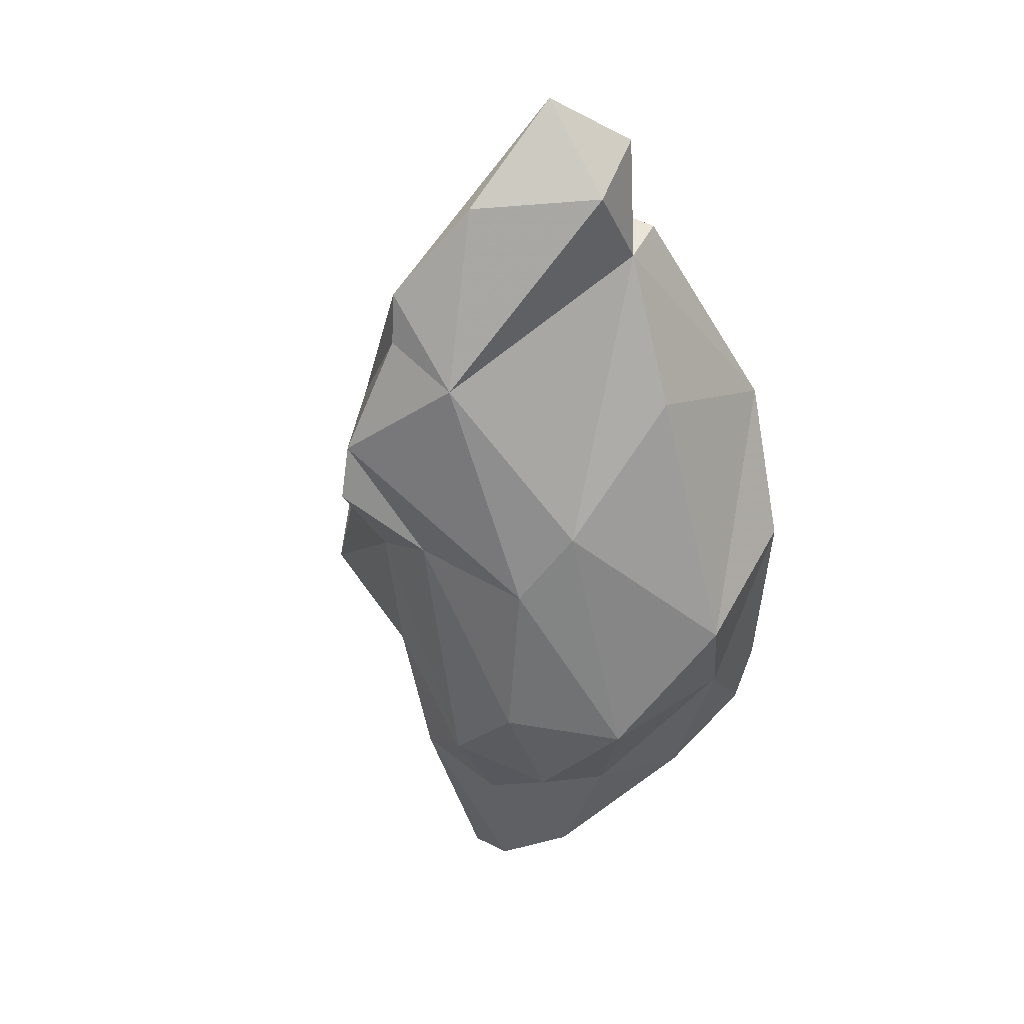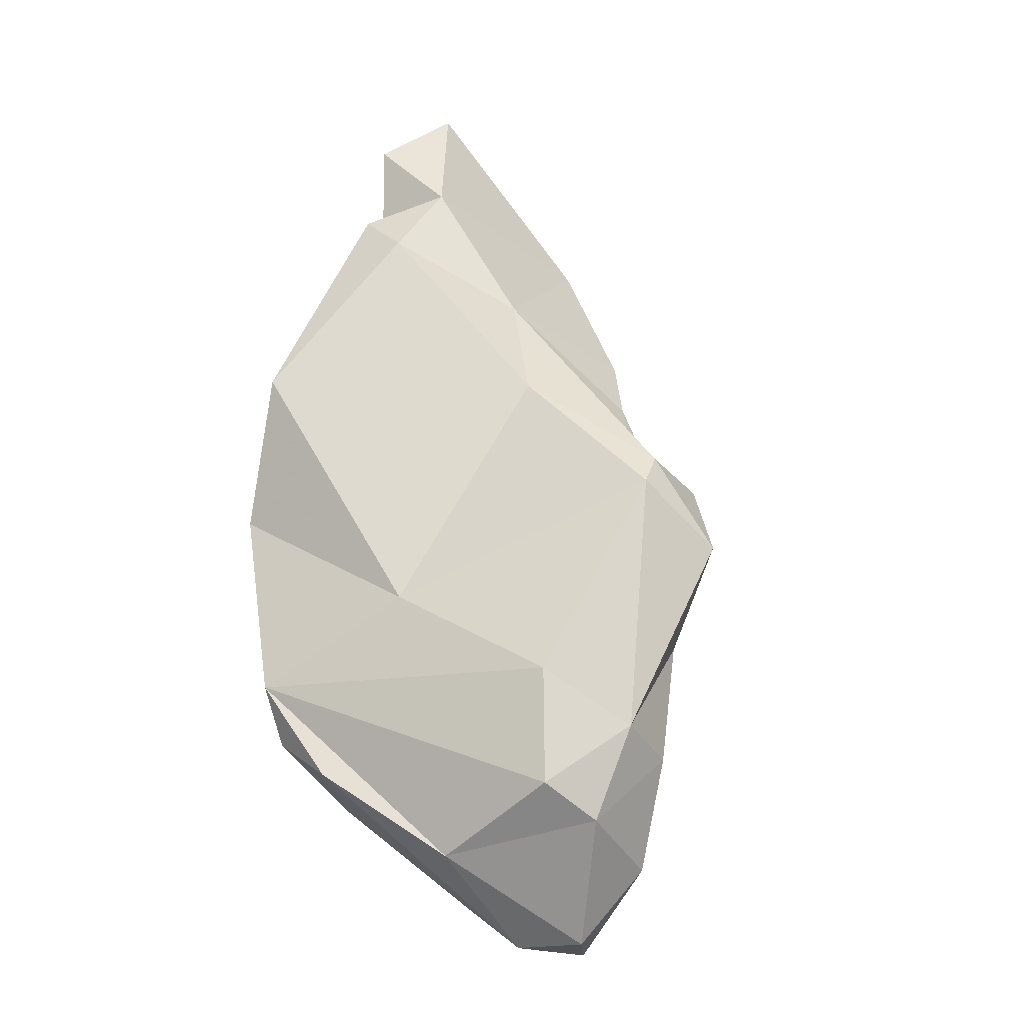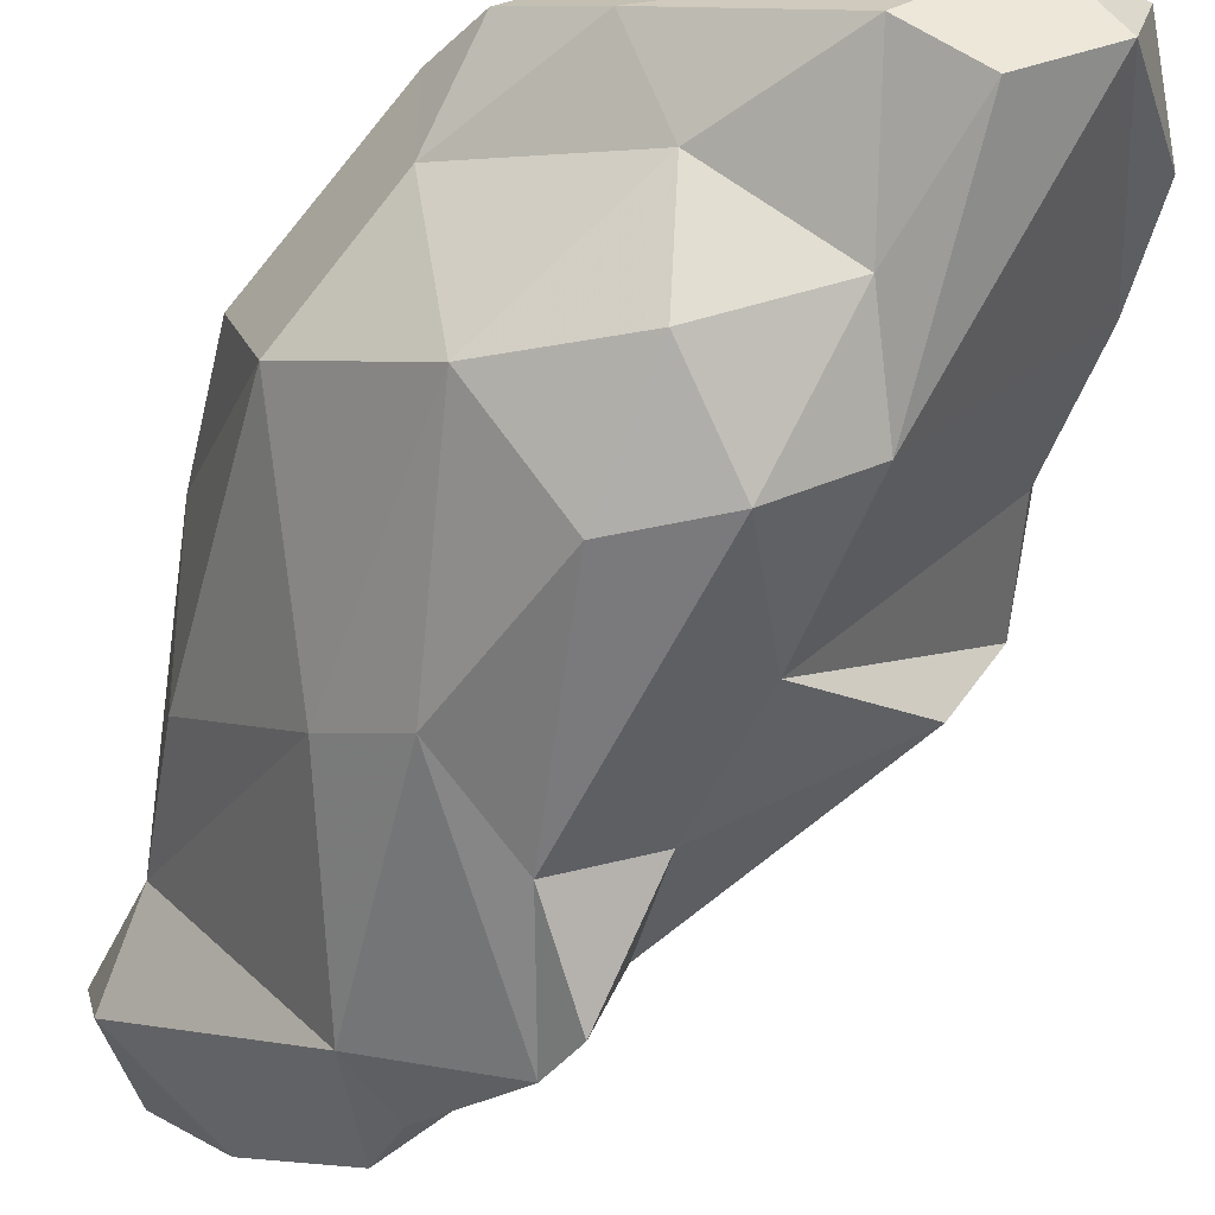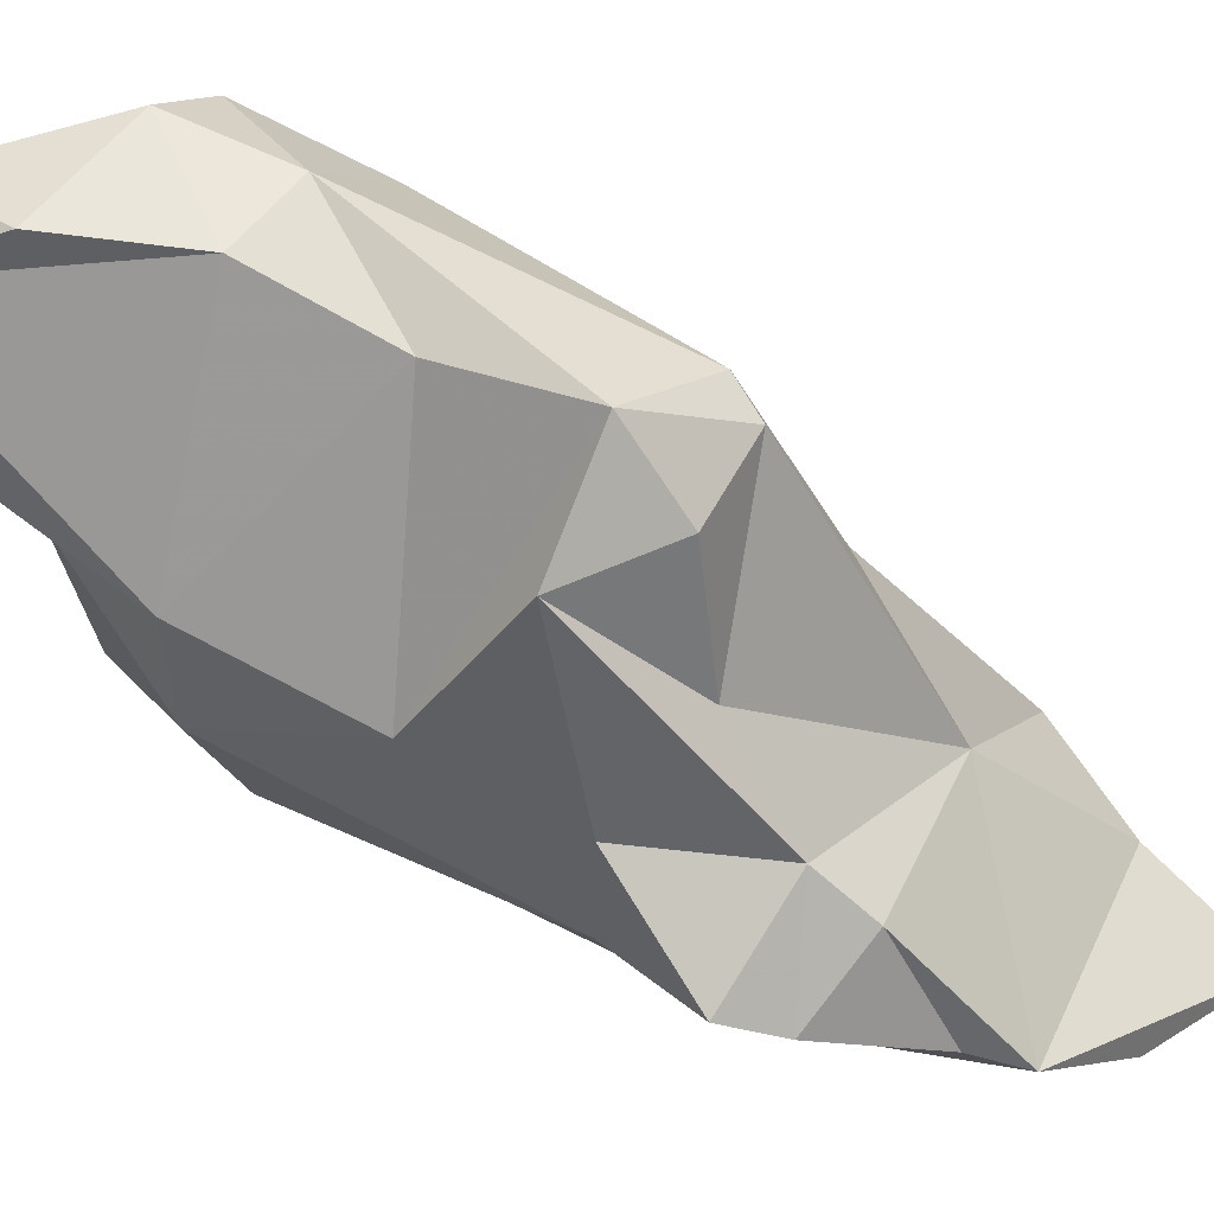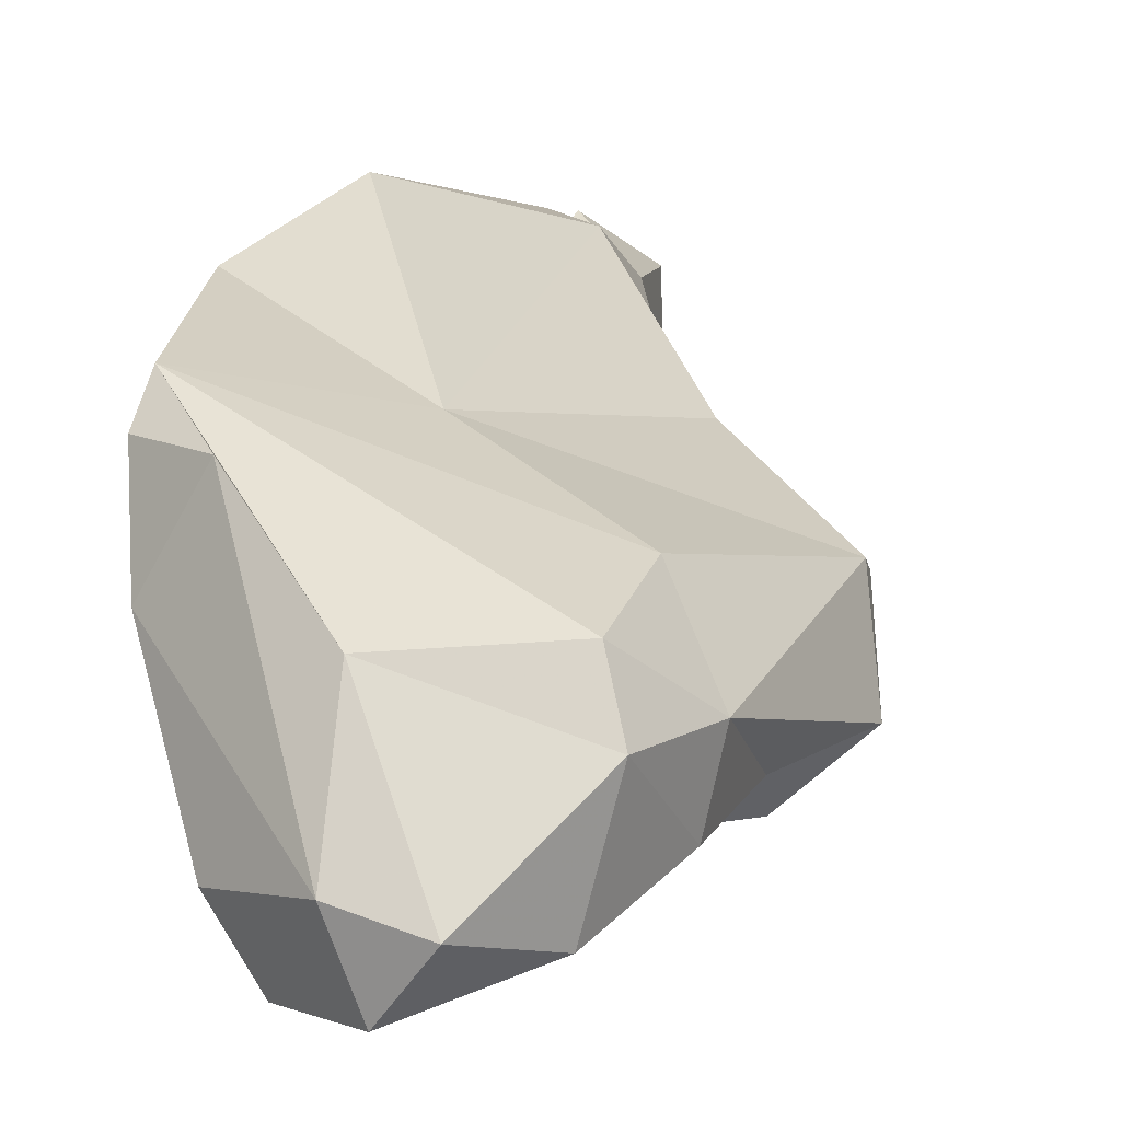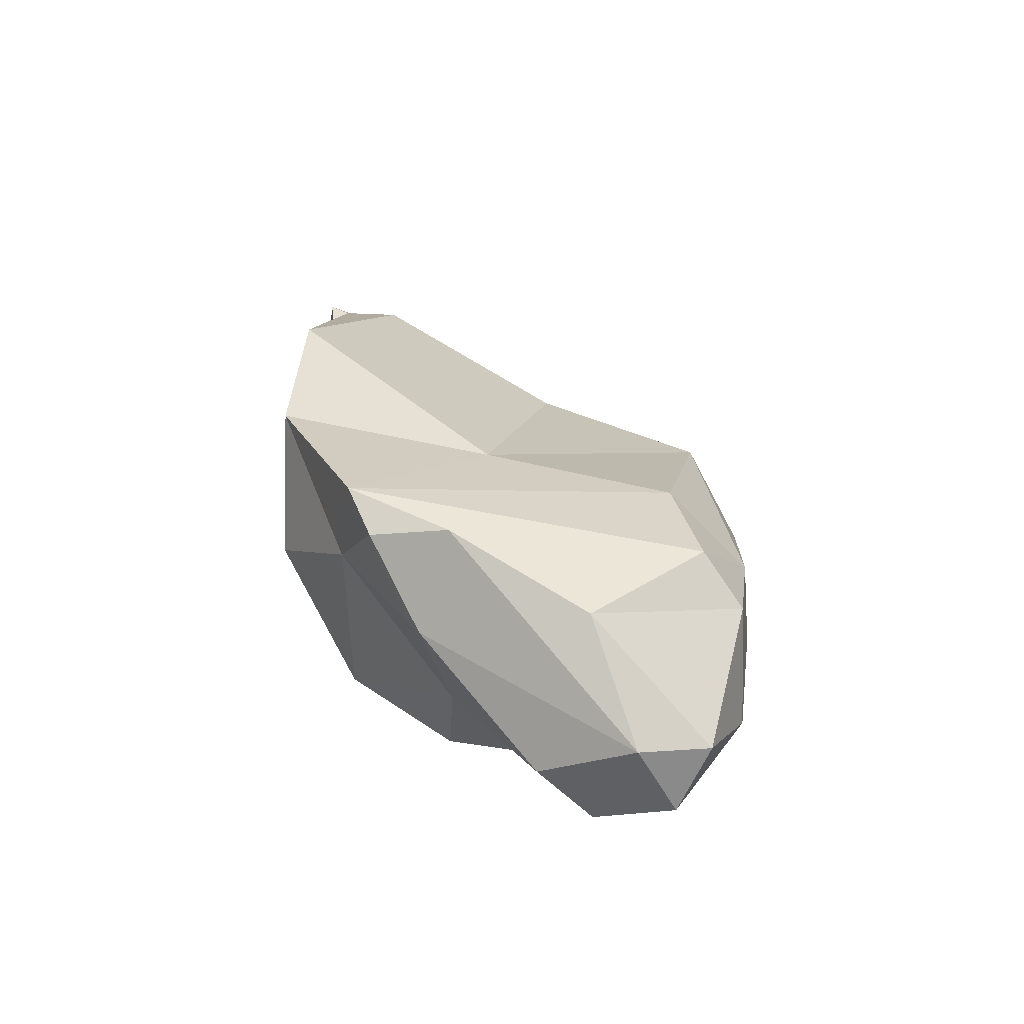
<metadata>
{"format":"obj","ext":"obj","renderer":"f3d","projection":"perspective","resolution":1024,"background":"white","views":[{"elev":12.2,"azim":40.1,"up":"+Z"},{"elev":4.1,"azim":-150.5,"up":"+Z"},{"elev":-33.1,"azim":162.0,"up":"+Y"},{"elev":-24.4,"azim":-97.4,"up":"+Y"},{"elev":44.5,"azim":-149.8,"up":"+Y"},{"elev":-41.2,"azim":176.7,"up":"+Z"}]}
</metadata>
<code>
v 192.7 253.5 68.68
v 193.4 257.6 58.83
v 193.9 255.3 63.81
v 194.1 258.3 53.57
v 195.4 249.5 67.12
v 196 260.9 50.37
v 197.3 258.2 48.95
v 201.3 247.8 63.98
v 193.7 260.4 60.93
v 194.8 251.2 71.15
v 195.3 254.6 73.02
v 200.6 250.7 57.63
v 195.1 256.1 72.08
v 200.7 256.6 49.52
v 194.4 262.5 56.76
v 199.4 248.4 72.37
v 202.4 245.6 69.5
v 197.3 262.3 63.61
v 202.2 253.9 54.52
v 205.7 250.2 80.58
v 203.8 241.2 72.72
v 204.4 241 75.13
v 196.2 264.1 58.64
v 201.8 245 75.09
v 201.4 264.4 54.68
v 202.9 243.8 77.31
v 199.2 261.2 49.81
v 206.8 241.6 80.2
v 207.8 248.6 60.56
v 206.2 244.2 69.93
v 202.3 254.7 76.56
v 207.2 241.3 82.44
v 204.1 249 58.44
v 203.3 258.6 50.41
v 207 252.3 56.24
v 209.4 242.6 78.05
v 207.5 265.5 58.12
v 208.6 261.7 55.44
v 210.7 253.6 84.02
v 210.6 249.5 86.71
v 210.1 246.7 67.71
v 210.4 242.9 86.29
v 207 257.2 55.23
v 212.1 246.3 91.1
v 212.1 263.9 61.73
v 212.3 248 70.64
v 211 264 58.94
v 211.7 252.5 59.53
v 205.7 261.5 66.34
v 215.5 260.4 69.43
v 213.9 250.3 83.97
v 214.7 246.9 86.7
v 213.4 252.5 85.17
v 214.9 251.7 76.93
v 212.3 260 61.09
v 214.9 259.2 76.73
v 215.4 255.6 64.95
v 214.5 249.2 89.24
g foo
f 42 44 32
f 52 58 44
f 40 44 58
f 52 44 42
f 44 40 32
f 32 36 42
f 36 52 42
f 40 20 32
f 26 32 20
f 28 32 26
f 36 32 28
f 26 20 24
f 22 28 26
f 36 28 22
f 22 26 24
f 24 21 22
f 58 52 51
f 58 51 40
f 51 53 40
f 39 40 53
f 52 36 51
f 39 31 20
f 39 20 40
f 36 46 51
f 20 31 11
f 13 11 31
f 16 20 11
f 24 20 16
f 22 41 36
f 16 11 10
f 22 21 30
f 22 30 41
f 13 1 11
f 10 11 1
f 24 16 5
f 17 21 24
f 17 30 21
f 5 16 10
f 17 24 5
f 5 10 1
f 53 56 39
f 56 53 51
f 51 54 56
f 54 51 46
f 31 39 49
f 49 13 31
f 41 46 36
f 41 30 29
f 9 1 13
f 29 30 33
f 33 30 17
f 9 3 1
f 5 8 17
f 33 17 8
f 1 3 8
f 1 8 5
f 49 39 56
f 54 57 56
f 46 57 54
f 18 13 49
f 48 46 41
f 41 29 48
f 13 18 9
f 9 2 3
f 3 12 8
f 12 33 8
f 12 3 2
f 49 56 50
f 50 56 57
f 49 50 45
f 48 57 46
f 18 49 45
f 18 45 23
f 18 23 9
f 29 35 48
f 33 35 29
f 15 9 23
f 15 2 9
f 19 35 33
f 33 12 19
f 15 4 2
f 2 7 12
f 7 14 12
f 14 19 12
f 7 2 4
f 55 45 50
f 55 50 57
f 57 48 55
f 23 45 25
f 37 25 45
f 38 55 43
f 43 55 48
f 15 23 25
f 43 48 35
f 34 38 43
f 25 6 15
f 34 43 19
f 35 19 43
f 6 4 15
f 14 34 19
f 6 7 4
f 37 45 47
f 45 55 47
f 38 37 47
f 38 47 55
f 27 37 38
f 27 25 37
f 34 27 38
f 27 6 25
f 34 14 27
f 27 7 6
f 14 7 27
g

</code>
